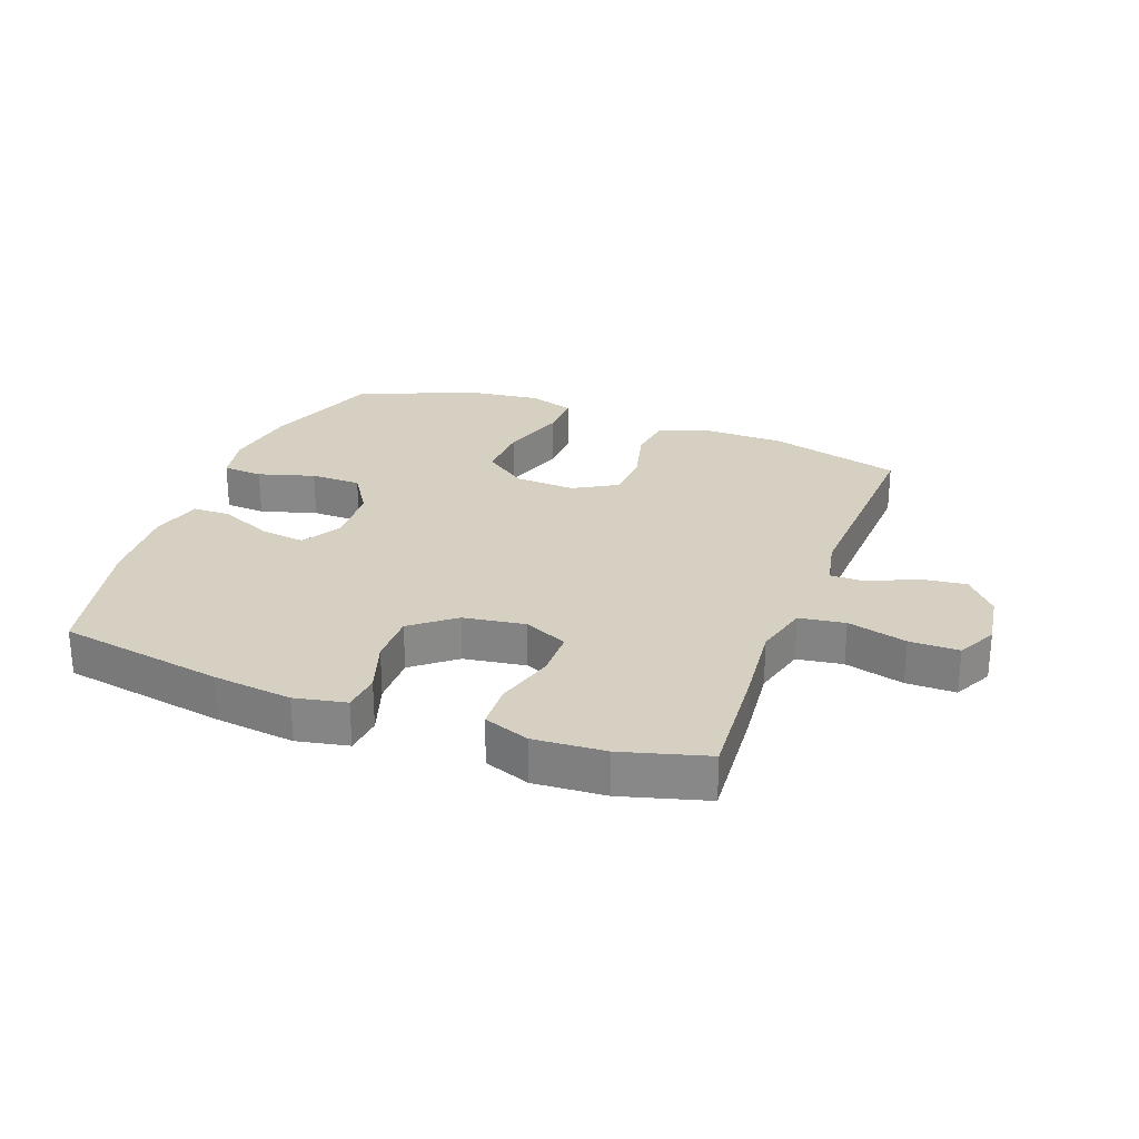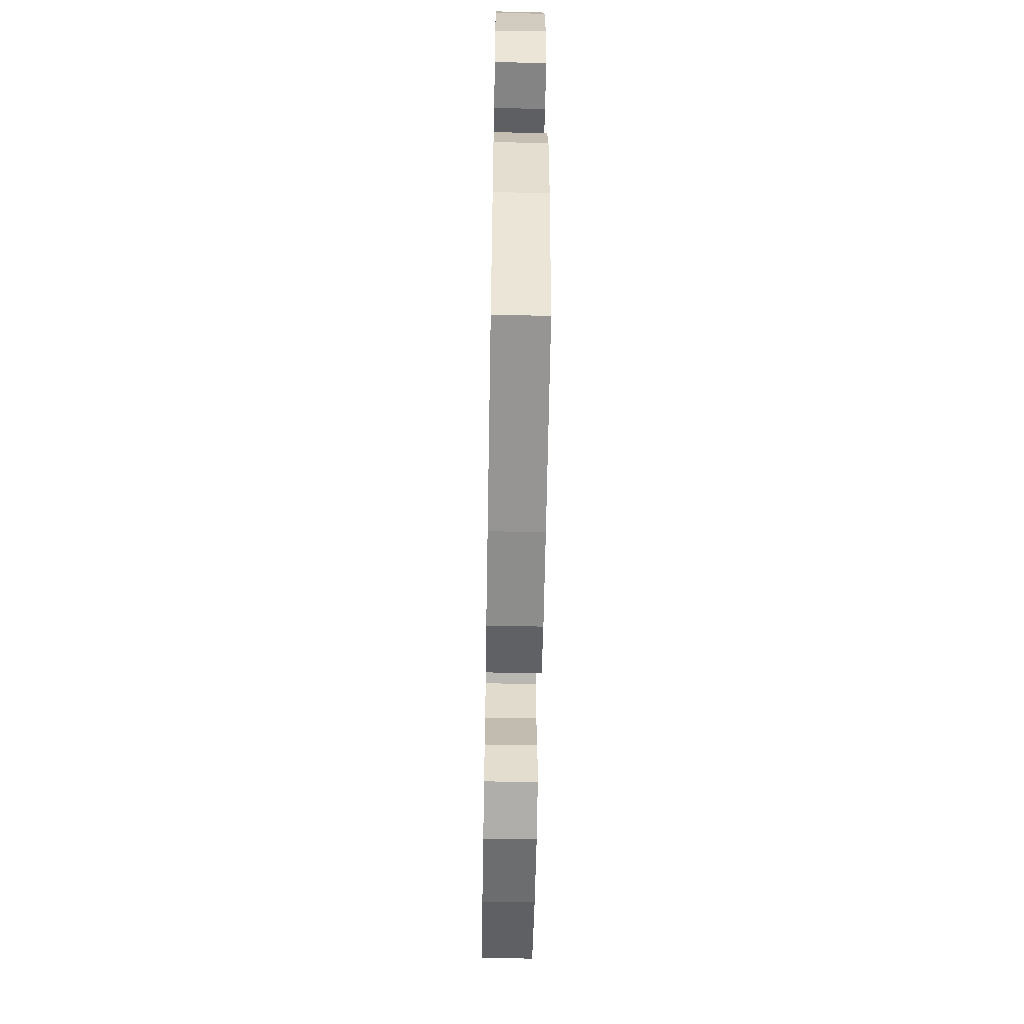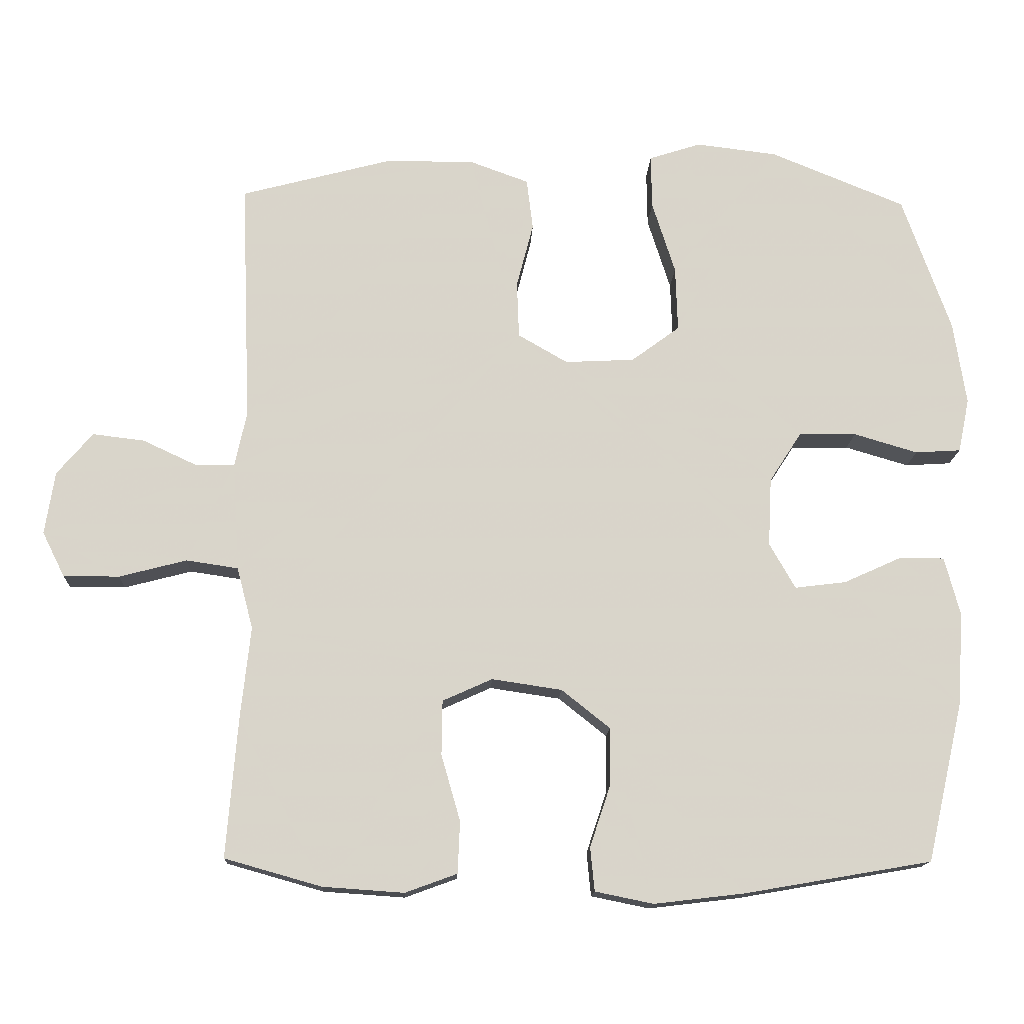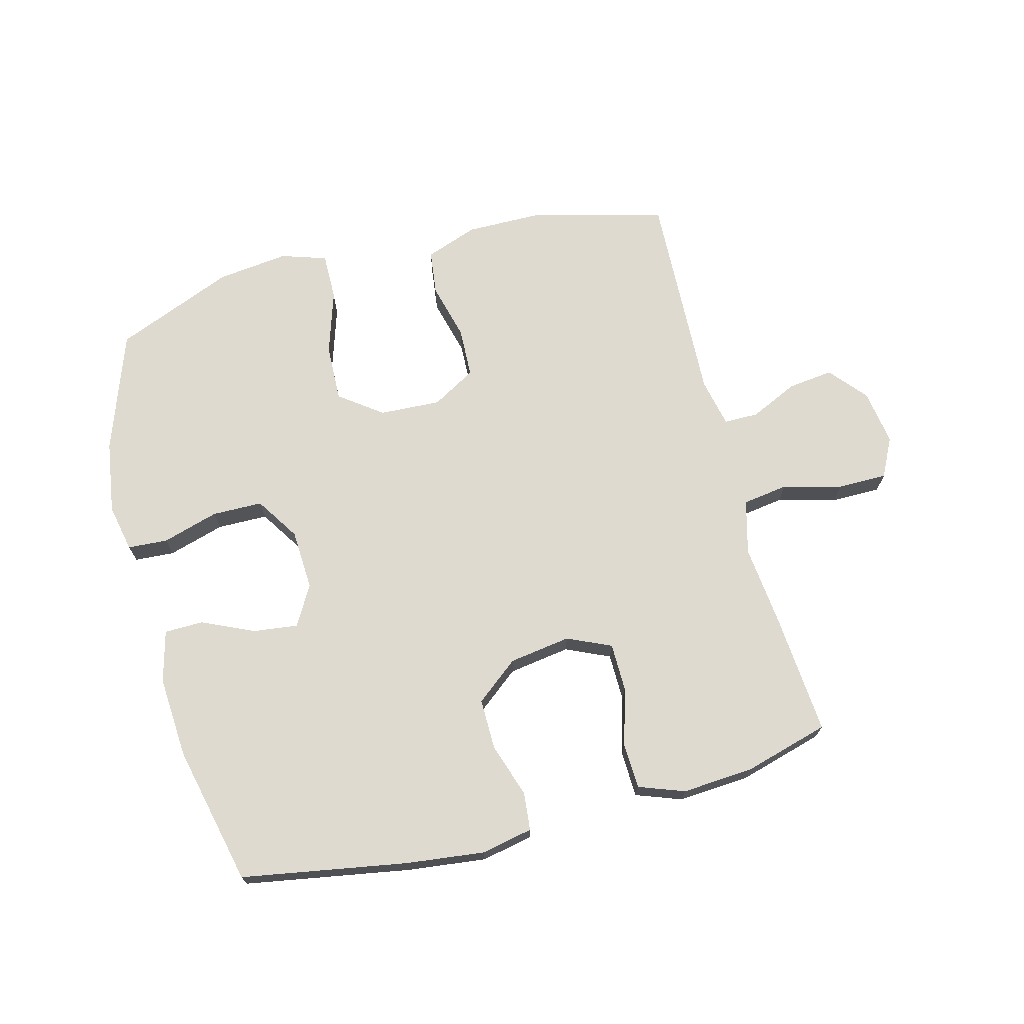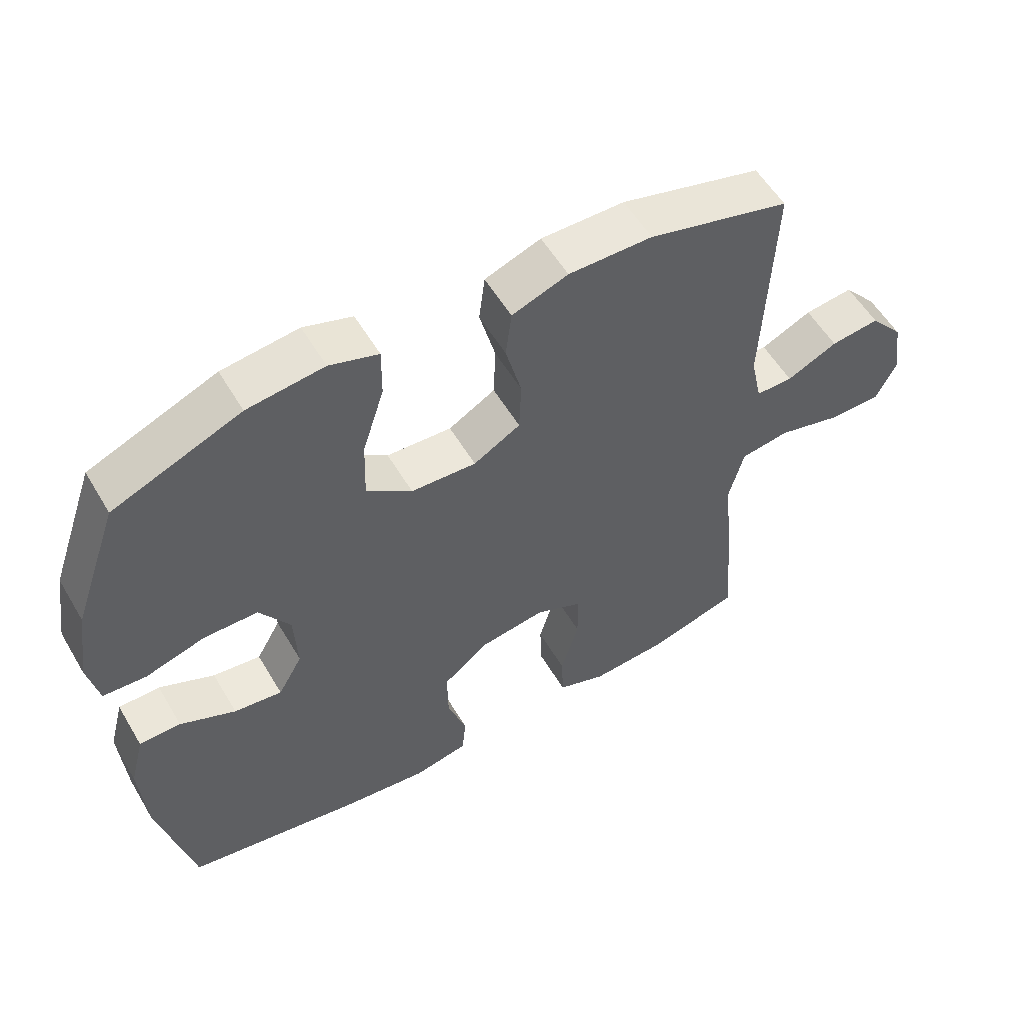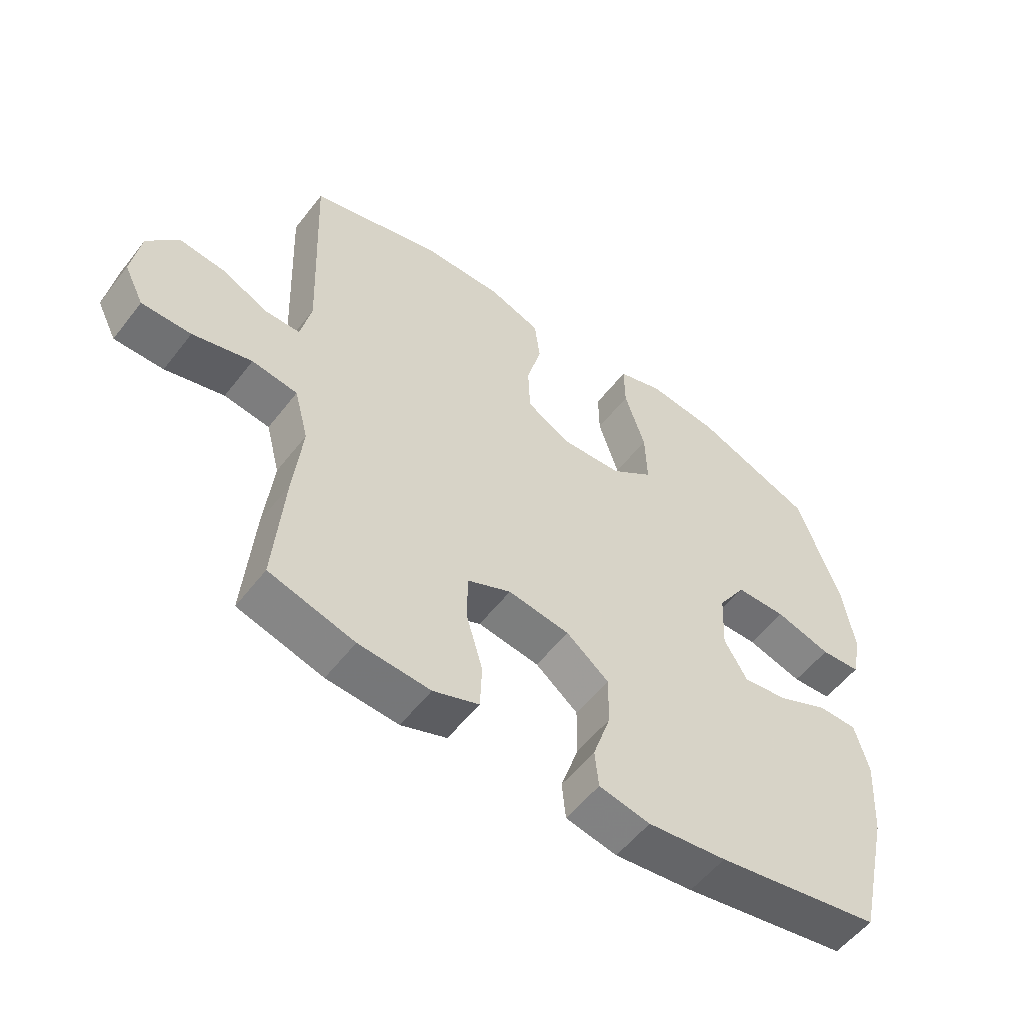
<metadata>
{"format":"obj","ext":"obj","renderer":"f3d","projection":"perspective","resolution":1024,"background":"white","views":[{"elev":26.5,"azim":-159.4,"up":"+Y"},{"elev":-57.8,"azim":89.0,"up":"+Z"},{"elev":-14.8,"azim":-2.4,"up":"+Z"},{"elev":70.6,"azim":165.4,"up":"+Y"},{"elev":55.8,"azim":149.7,"up":"+Z"},{"elev":-55.1,"azim":-37.1,"up":"+Z"}]}
</metadata>
<code>
v 0.5 0.07 0.5
v 0.569 0.07 0.305
v 0.587 0.07 0.186
v 0.571 0.07 0.109
v 0.506 0.07 0.105
v 0.415 0.07 0.132
v 0.333 0.07 0.131
v 0.287 0.07 0.06
v 0.282 0.07 -0.038
v 0.319 0.07 -0.103
v 0.392 0.07 -0.094
v 0.476 0.07 -0.056
v 0.539 0.07 -0.057
v 0.561 0.07 -0.141
v 0.552 0.07 -0.274
v 0.5 0.07 -0.5
v 0.232 0.07 -0.546
v 0.104 0.07 -0.561
v 0.021 0.07 -0.544
v 0.015 0.07 -0.482
v 0.044 0.07 -0.395
v 0.045 0.07 -0.312
v -0.024 0.07 -0.257
v -0.124 0.07 -0.242
v -0.195 0.07 -0.274
v -0.196 0.07 -0.352
v -0.169 0.07 -0.446
v -0.172 0.07 -0.52
v -0.246 0.07 -0.547
v -0.362 0.07 -0.539
v -0.5 0.07 -0.5
v -0.484 0.07 -0.301
v -0.47 0.07 -0.17
v -0.493 0.07 -0.082
v -0.567 0.07 -0.071
v -0.663 0.07 -0.096
v -0.743 0.07 -0.096
v -0.775 0.07 -0.032
v -0.761 0.07 0.058
v -0.71 0.07 0.118
v -0.636 0.07 0.109
v -0.559 0.07 0.073
v -0.503 0.07 0.073
v -0.486 0.07 0.152
v -0.5 0.07 0.5
v -0.285 0.07 0.557
v -0.158 0.07 0.558
v -0.073 0.07 0.527
v -0.064 0.07 0.454
v -0.088 0.07 0.361
v -0.085 0.07 0.28
v -0.014 0.07 0.239
v 0.085 0.07 0.244
v 0.154 0.07 0.295
v 0.151 0.07 0.388
v 0.118 0.07 0.492
v 0.117 0.07 0.569
v 0.191 0.07 0.593
v 0.307 0.07 0.579
v 0.5 0 0.5
v 0.569 0 0.305
v 0.587 0 0.186
v 0.571 0 0.109
v 0.506 0 0.105
v 0.415 0 0.132
v 0.333 0 0.131
v 0.287 0 0.06
v 0.282 0 -0.038
v 0.319 0 -0.103
v 0.392 0 -0.094
v 0.476 0 -0.056
v 0.539 0 -0.057
v 0.561 0 -0.141
v 0.552 0 -0.274
v 0.5 0 -0.5
v 0.232 0 -0.546
v 0.104 0 -0.561
v 0.021 0 -0.544
v 0.015 0 -0.482
v 0.044 0 -0.395
v 0.045 0 -0.312
v -0.024 0 -0.257
v -0.124 0 -0.242
v -0.195 0 -0.274
v -0.196 0 -0.352
v -0.169 0 -0.446
v -0.172 0 -0.52
v -0.246 0 -0.547
v -0.362 0 -0.539
v -0.5 0 -0.5
v -0.484 0 -0.301
v -0.47 0 -0.17
v -0.493 0 -0.082
v -0.567 0 -0.071
v -0.663 0 -0.096
v -0.743 0 -0.096
v -0.775 0 -0.032
v -0.761 0 0.058
v -0.71 0 0.118
v -0.636 0 0.109
v -0.559 0 0.073
v -0.503 0 0.073
v -0.486 0 0.152
v -0.5 0 0.5
v -0.285 0 0.557
v -0.158 0 0.558
v -0.073 0 0.527
v -0.064 0 0.454
v -0.088 0 0.361
v -0.085 0 0.28
v -0.014 0 0.239
v 0.085 0 0.244
v 0.154 0 0.295
v 0.151 0 0.388
v 0.118 0 0.492
v 0.117 0 0.569
v 0.191 0 0.593
v 0.307 0 0.579
f 55 56 57 58
f 54 55 58 59
f 47 48 49 50
f 47 50 51
f 44 45 46 47
f 43 44 47 51
f 39 40 41 42
f 39 42 43
f 38 39 43
f 35 36 37 38
f 34 35 38 43
f 33 34 43 51
f 26 27 28 29
f 25 26 29 30
f 18 19 20 21
f 18 21 22
f 17 18 22
f 16 17 22
f 15 16 22 23
f 11 12 13 14
f 10 11 14 15
f 3 4 5 6
f 3 6 7
f 2 3 7
f 54 59 1 2
f 53 54 2 7
f 52 53 7 8
f 51 52 8 9
f 33 51 9 10
f 25 30 31 32
f 24 25 32 33
f 23 24 33
f 10 15 23 33
f 117 116 115 114
f 118 117 114 113
f 109 108 107 106
f 110 109 106
f 106 105 104 103
f 110 106 103 102
f 101 100 99 98
f 102 101 98
f 102 98 97
f 97 96 95 94
f 102 97 94 93
f 110 102 93 92
f 88 87 86 85
f 89 88 85 84
f 80 79 78 77
f 81 80 77
f 81 77 76
f 81 76 75
f 82 81 75 74
f 73 72 71 70
f 74 73 70 69
f 65 64 63 62
f 66 65 62
f 66 62 61
f 61 60 118 113
f 66 61 113 112
f 67 66 112 111
f 68 67 111 110
f 69 68 110 92
f 91 90 89 84
f 92 91 84 83
f 92 83 82
f 92 82 74 69
f 1 60 61 2
f 2 61 62 3
f 3 62 63 4
f 4 63 64 5
f 5 64 65 6
f 6 65 66 7
f 7 66 67 8
f 8 67 68 9
f 9 68 69 10
f 10 69 70 11
f 11 70 71 12
f 12 71 72 13
f 13 72 73 14
f 14 73 74 15
f 15 74 75 16
f 16 75 76 17
f 17 76 77 18
f 18 77 78 19
f 19 78 79 20
f 20 79 80 21
f 21 80 81 22
f 22 81 82 23
f 23 82 83 24
f 24 83 84 25
f 25 84 85 26
f 26 85 86 27
f 27 86 87 28
f 28 87 88 29
f 29 88 89 30
f 30 89 90 31
f 31 90 91 32
f 32 91 92 33
f 33 92 93 34
f 34 93 94 35
f 35 94 95 36
f 36 95 96 37
f 37 96 97 38
f 38 97 98 39
f 39 98 99 40
f 40 99 100 41
f 41 100 101 42
f 42 101 102 43
f 43 102 103 44
f 44 103 104 45
f 45 104 105 46
f 46 105 106 47
f 47 106 107 48
f 48 107 108 49
f 49 108 109 50
f 50 109 110 51
f 51 110 111 52
f 52 111 112 53
f 53 112 113 54
f 54 113 114 55
f 55 114 115 56
f 56 115 116 57
f 57 116 117 58
f 58 117 118 59
f 59 118 60 1

</code>
